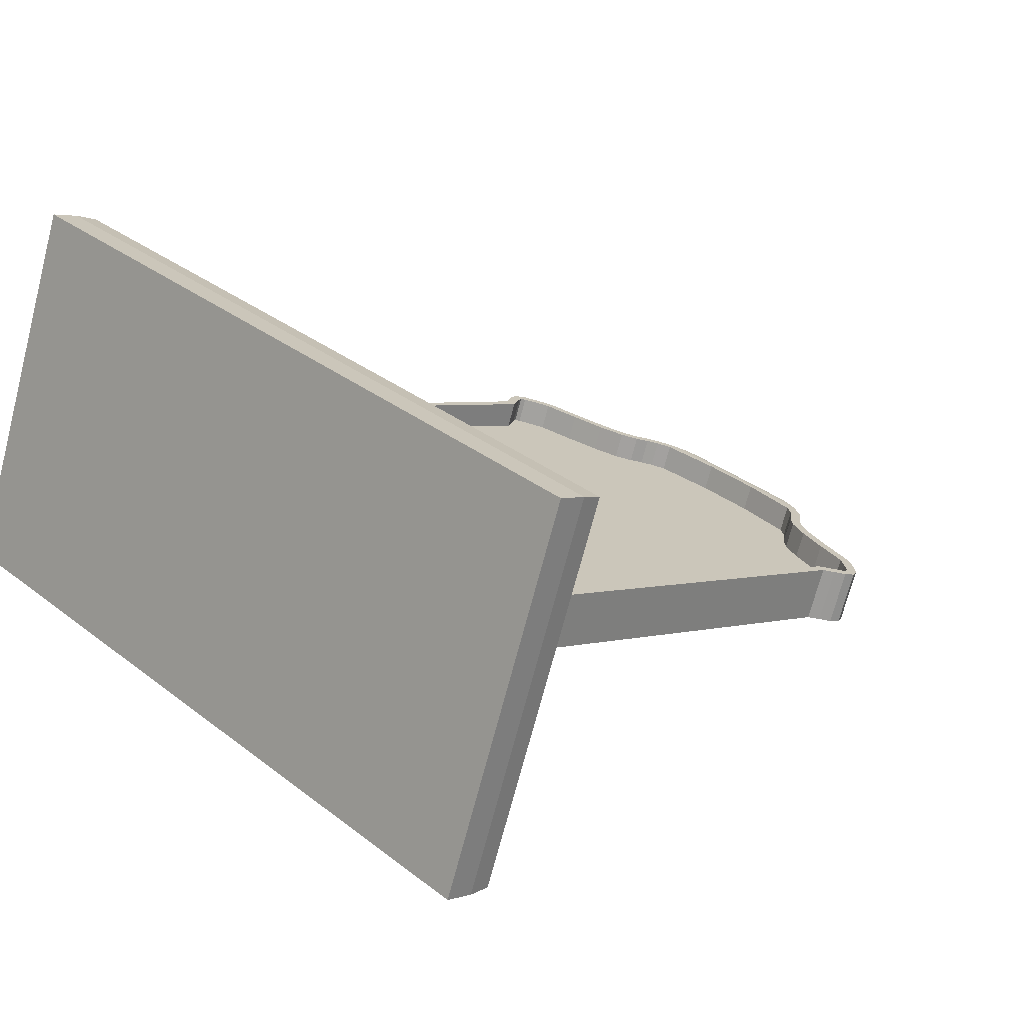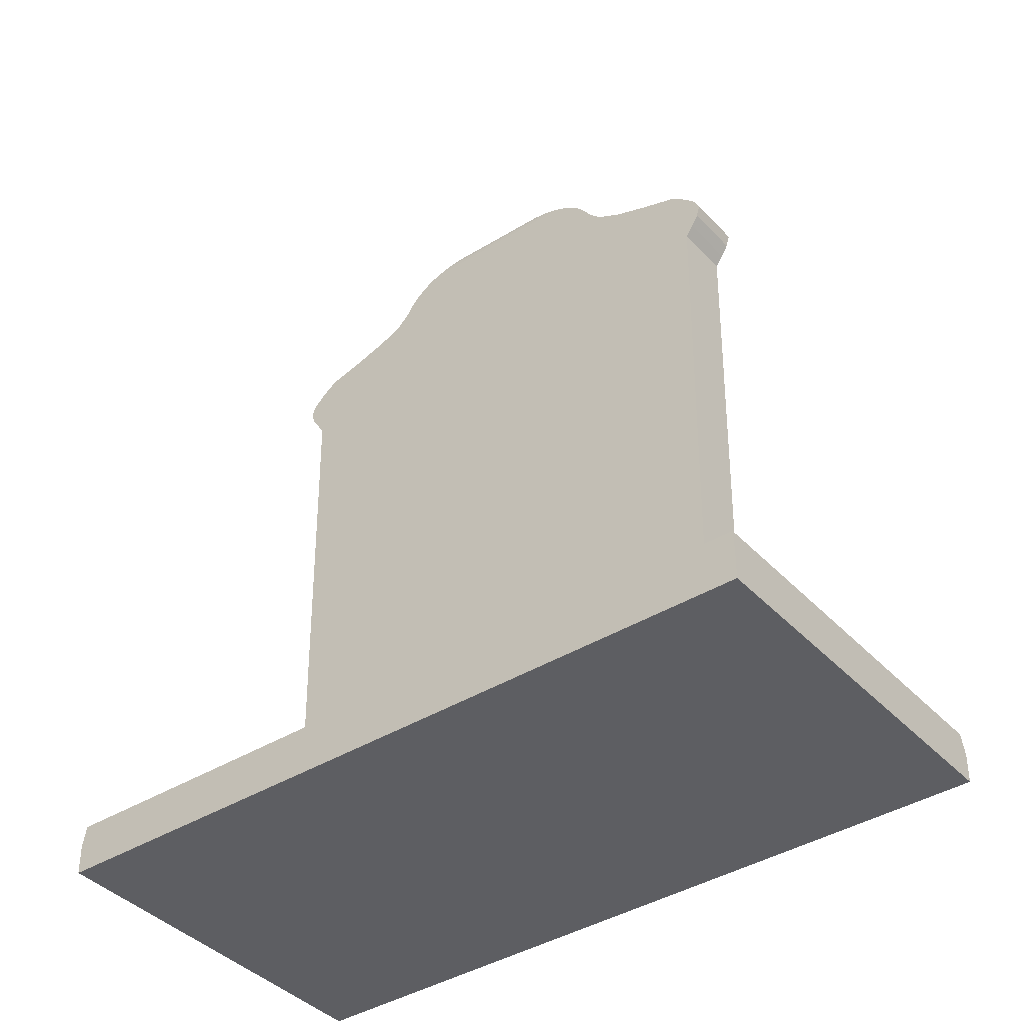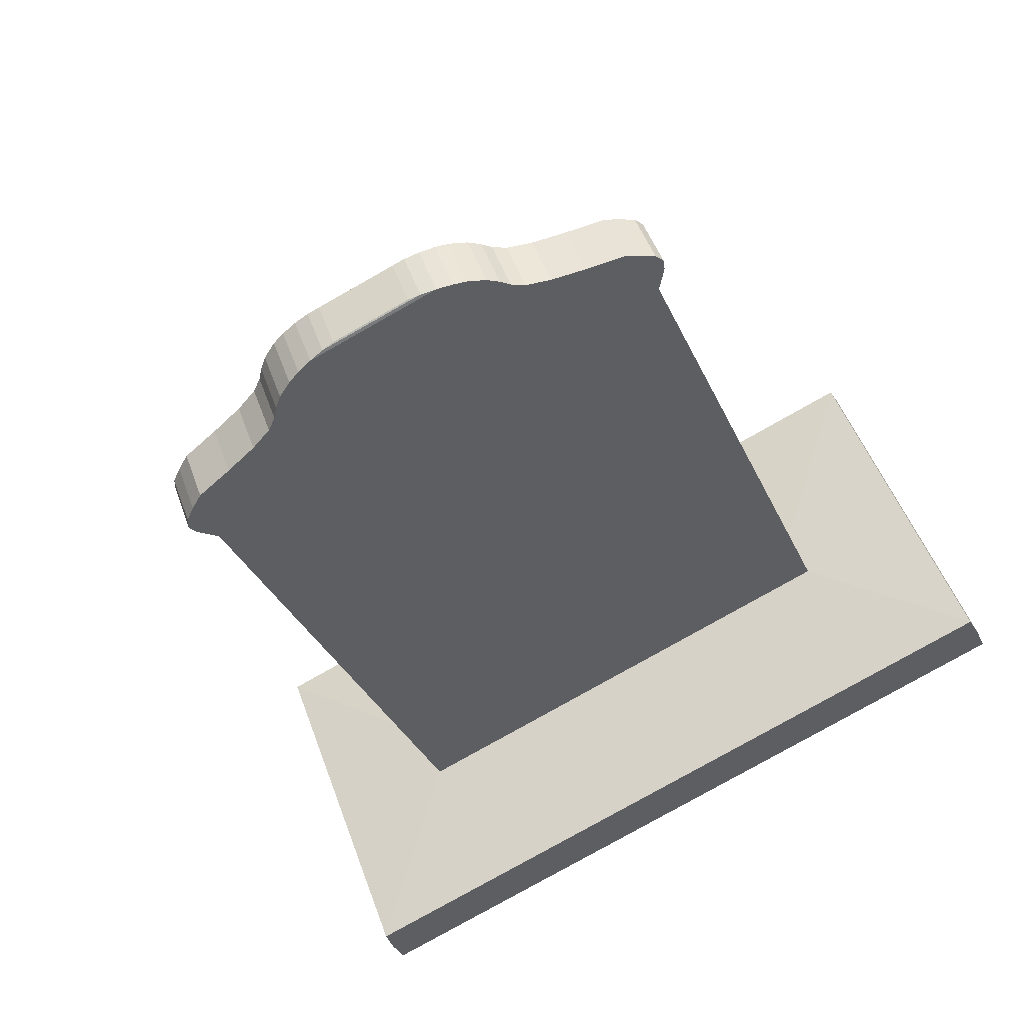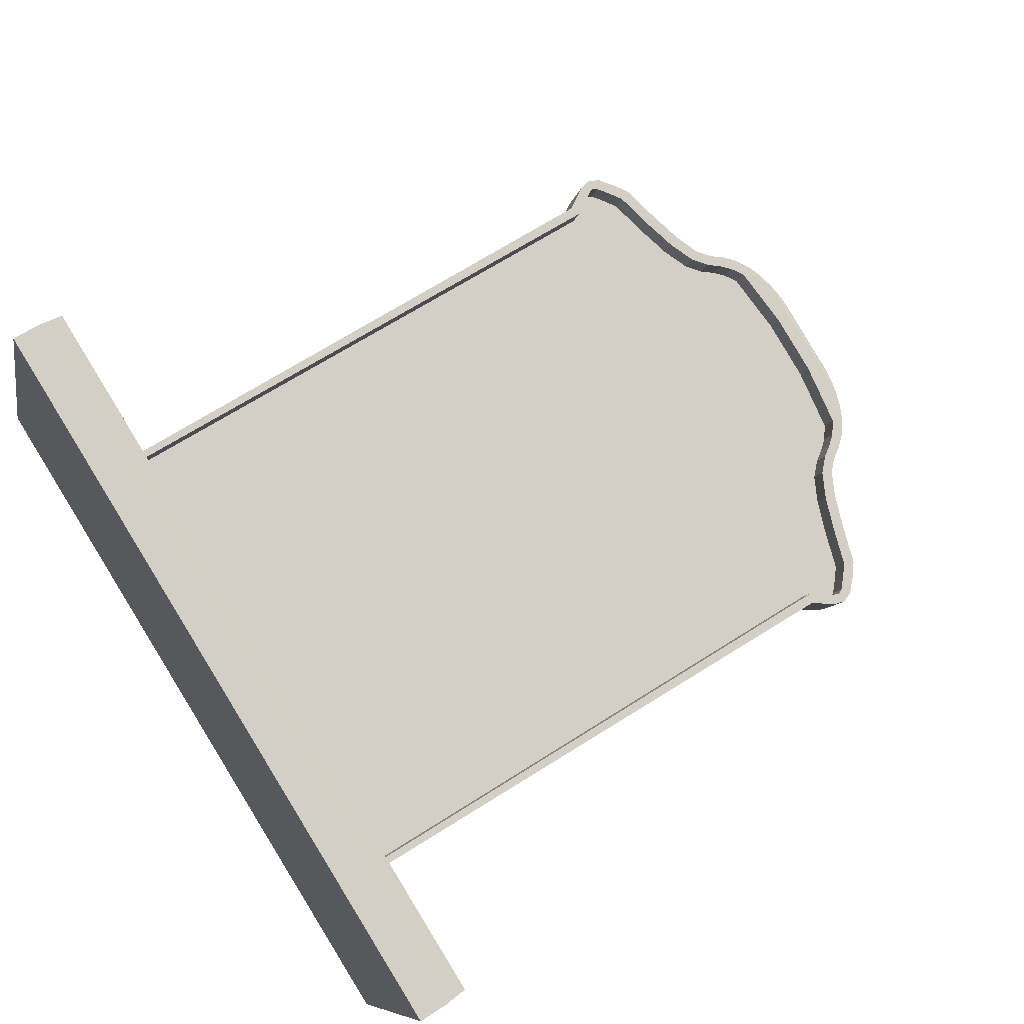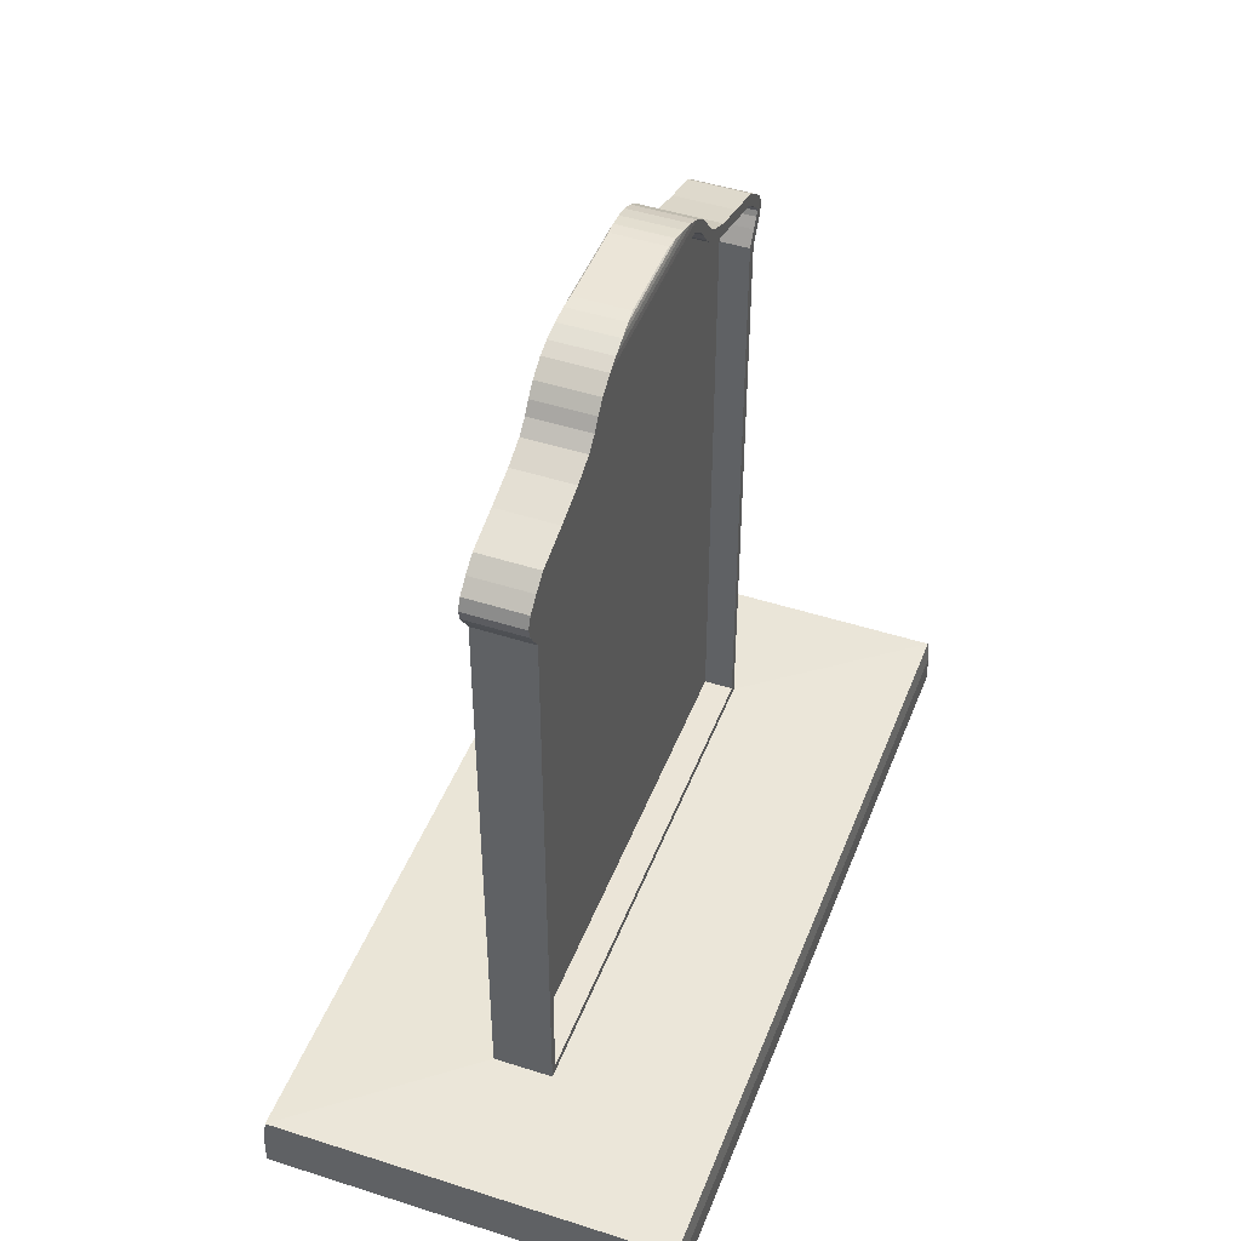
<metadata>
{"format":"obj","ext":"obj","renderer":"f3d","projection":"perspective","resolution":1024,"background":"white","views":[{"elev":3.5,"azim":43.7,"up":"+Z"},{"elev":-39.3,"azim":-121.8,"up":"+Y"},{"elev":-33.6,"azim":-158.4,"up":"+Z"},{"elev":63.2,"azim":56.5,"up":"+Z"},{"elev":46.0,"azim":-49.1,"up":"+Y"}]}
</metadata>
<code>
o Cube_Cube.004
v 0.4527 -0.1621 -0.104
v 0.4163 -0.1621 -0.201
v 0.4224 0.6988 -0.2033
v 0.4588 0.6988 -0.1062
v -0.1585 -0.1621 0.01441
v -0.4459 -0.1621 0.1221
v -0.452 0.6988 0.1244
v -0.1605 0.6988 0.01517
v -0.4095 -0.1621 0.2192
v -0.4156 0.6988 0.2214
v 0.4398 -0.1487 -0.09913
v 0.4217 -0.1487 -0.1473
v 0.4212 -0.3172 -0.1471
v 0.4393 -0.3172 -0.09895
v 0.0986 -0.34 -0.4028
v 0.09861 -0.3824 -0.4067
v -0.3416 -0.3824 -0.2418
v -0.339 -0.34 -0.2388
v 0.4231 0.8001 -0.2036
v 0.3981 0.8203 -0.1942
v 0.4345 0.8203 -0.09714
v 0.4595 0.8001 -0.1065
v 0.3314 0.8405 -0.1692
v 0.3677 0.8405 -0.07213
v -0.4283 0.7579 0.2262
v -0.4463 0.7579 0.178
v -0.4417 0.7668 0.1763
v -0.4237 0.7668 0.2245
v 0.1312 0.8001 -0.09415
v 0.1228 0.8203 -0.09102
v -0.4163 0.8001 0.2217
v -0.3913 0.8203 0.2123
v -0.4277 0.8203 0.1153
v -0.4527 0.8001 0.1247
v -0.4282 0.719 0.2262
v -0.4646 0.719 0.1291
v -0.4403 0.7393 0.2307
v -0.4767 0.7393 0.1336
v -0.4456 0.7595 0.2327
v -0.4819 0.7595 0.1356
v -0.4372 0.7798 0.2295
v -0.4736 0.7798 0.1325
v 0.1309 0.6988 -0.09406
v 0.1352 0.719 -0.09563
v 0.435 0.719 -0.208
v 0.1392 0.7393 -0.09714
v 0.4471 0.7393 -0.2125
v 0.1409 0.7595 -0.0978
v 0.4524 0.7595 -0.2145
v 0.1382 0.7798 -0.09676
v 0.444 0.7798 -0.2114
v -0.2603 0.841 0.1632
v -0.2784 0.841 0.115
v -0.2348 0.863 0.09871
v -0.2167 0.863 0.1469
v -0.4248 0.7485 0.2249
v -0.4428 0.7485 0.1767
v -0.32 0.8204 0.1856
v -0.3381 0.8204 0.1374
v -0.4142 0.7313 0.2209
v -0.4323 0.7313 0.1727
v -0.3842 0.8014 0.2097
v -0.4023 0.8014 0.1615
v 0.4714 0.719 -0.111
v 0.4835 0.7393 -0.1155
v 0.4887 0.7595 -0.1175
v 0.4804 0.7798 -0.1143
v -0.3992 0.7054 0.2153
v -0.4172 0.7054 0.1671
v 0.01077 0.9889 -0.04296
v 0.04315 0.9889 0.04345
v 0.09028 0.9889 0.02579
v 0.0579 0.9889 -0.06062
v 0.0507 0.9413 -0.06398
v 0.04152 0.9614 -0.06055
v 0.1541 0.9614 -0.1027
v 0.1817 0.9413 -0.1131
v -0.1749 0.9413 0.1312
v -0.1473 0.9614 0.1209
v -0.1837 0.9614 0.02386
v -0.2112 0.9413 0.03417
v 0.113 0.9868 0.01958
v 0.07912 0.9868 -0.07089
v 0.1402 0.9808 0.01135
v 0.105 0.9808 -0.08257
v 0.1678 0.9719 0.002354
v 0.1317 0.9719 -0.09388
v 0.1905 0.9614 -0.005711
v -0.03635 0.9889 -0.0253
v -0.04444 0.9868 -0.02459
v -0.1062 0.9868 -0.001435
v -0.08348 0.9889 -0.007639
v -0.05394 0.9808 -0.023
v -0.1334 0.9808 0.006793
v -0.0634 0.9719 -0.02076
v -0.161 0.9719 0.01579
v -0.07109 0.9614 -0.01834
v -0.07232 0.9868 0.08904
v -0.0511 0.9889 0.07877
v -0.09823 0.9808 0.1007
v -0.1249 0.9719 0.112
v 0.05124 0.9868 0.04273
v 0.06074 0.9808 0.04114
v 0.0702 0.9719 0.03891
v 0.07789 0.9614 0.03649
v 0.218 0.9413 -0.01603
v 0.2728 0.8606 -0.1472
v 0.3092 0.8606 -0.0502
v 0.2325 0.8808 -0.1321
v 0.2688 0.8808 -0.03506
v 0.2119 0.901 -0.1244
v 0.2483 0.901 -0.02737
v 0.1988 0.9211 -0.1195
v 0.2352 0.9211 -0.02245
v -0.3246 0.8405 0.1873
v -0.3609 0.8405 0.09027
v -0.266 0.8606 0.1654
v -0.3024 0.8606 0.06834
v -0.2257 0.8808 0.1502
v -0.262 0.8808 0.05321
v -0.2051 0.901 0.1426
v -0.2415 0.901 0.04552
v -0.192 0.9211 0.1376
v -0.2284 0.9211 0.0406
v 0.1006 0.8405 -0.08268
v 0.08109 0.8606 -0.07537
v 0.06763 0.8808 -0.07033
v 0.06079 0.901 -0.06777
v 0.05642 0.9211 -0.06613
v 0.2074 0.9249 -0.01203
v 0.1893 0.9249 -0.06022
v 0.2042 0.9073 -0.0658
v 0.2222 0.9073 -0.01761
v 0.4492 0.7834 -0.1027
v 0.4311 0.7834 -0.1508
v 0.4488 0.7668 -0.1575
v 0.4668 0.7668 -0.1093
v 0.2178 0.8864 -0.07092
v 0.2359 0.8864 -0.02272
v 0.4534 0.7579 -0.1592
v 0.4714 0.7579 -0.111
v 0.2418 0.863 -0.07991
v 0.2599 0.863 -0.03172
v 0.4499 0.7485 -0.1579
v 0.4679 0.7485 -0.1097
v 0.4423 0.7054 -0.1001
v -0.3966 -0.1487 0.2143
v -0.4083 -0.332 0.2187
v -0.3961 -0.3172 0.2141
v 0.1608 -0.3172 0.005413
v 0.1649 -0.332 0.003887
v 0.4515 -0.332 -0.1035
v 0.4274 0.8014 -0.09449
v -0.406 0.7834 0.2178
v 0.4574 0.7313 -0.1057
v 0.3632 0.8204 -0.07044
v 0.3035 0.841 -0.04805
v -0.03316 0.955 0.0781
v -0.03472 0.9614 0.07869
v -0.1426 0.9414 0.1191
v 0.1858 0.9414 -0.003952
v -0.1642 0.9249 0.1272
v -0.1927 0.8864 0.1379
v -0.1791 0.9073 0.1328
v 0.1429 -0.1487 -0.04284
v 0.4243 0.7054 -0.1483
v 0.1438 0.7054 -0.04316
v -0.139 0.7834 0.06281
v -0.1317 0.8014 0.06009
v -0.4241 0.7834 0.1696
v -0.1367 0.7054 0.06196
v -0.1417 0.7313 0.06384
v -0.1453 0.7485 0.06516
v -0.1464 0.7579 0.0656
v -0.1449 0.7668 0.06502
v -0.05841 0.9249 0.03261
v -0.05122 0.955 0.02992
v -0.1607 0.9414 0.07094
v -0.1823 0.9249 0.07903
v -0.1104 0.8204 0.05208
v -0.09044 0.841 0.04461
v -0.07591 0.863 0.03917
v -0.06792 0.8864 0.03617
v -0.2108 0.8864 0.08972
v -0.06337 0.9073 0.03447
v -0.1971 0.9073 0.0846
v -0.4147 -0.1487 0.1661
v 0.2854 0.841 -0.09624
v 0.3452 0.8204 -0.1186
v -0.1177 -0.3172 0.1098
v -0.1357 -0.3172 0.06158
v -0.4142 -0.3172 0.1659
v 0.4093 0.8014 -0.1427
v 0.07632 0.955 0.03708
v 0.05826 0.955 -0.01111
v 0.1677 0.9414 -0.05214
v 0.4393 0.7313 -0.1539
v 0.1428 -0.3172 -0.04278
v 0.06545 0.9249 -0.01381
v 0.07041 0.9073 -0.01566
v 0.07496 0.8864 -0.01737
v 0.08296 0.863 -0.02037
v 0.09749 0.841 -0.02581
v 0.1174 0.8204 -0.03327
v 0.1388 0.8014 -0.04129
v 0.1461 0.7834 -0.04401
v 0.1519 0.7668 -0.04622
v 0.1535 0.7579 -0.04679
v 0.1523 0.7485 -0.04636
v 0.1488 0.7313 -0.04504
v -0.1359 -0.1487 0.06164
v -0.1217 -0.332 0.1113
v -0.08026 0.9413 -0.0149
v -0.08598 0.9211 -0.01276
v -0.09036 0.901 -0.01112
v -0.09719 0.8808 -0.008561
v -0.1107 0.8606 -0.003516
v -0.1302 0.8405 0.003794
v -0.1524 0.8203 0.01213
v -0.02734 0.9719 0.07547
v -0.01874 0.9808 0.07093
v -0.01054 0.9868 0.06589
v -0.003972 0.9889 0.06111
v 0.03414 0.9719 -0.05732
v 0.02554 0.9808 -0.05278
v 0.01734 0.9868 -0.04774
v -0.1608 0.8001 0.01526
v -0.1677 0.7798 0.01787
v -0.1705 0.7595 0.01891
v -0.1687 0.7393 0.01825
v -0.1647 0.719 0.01674
v -0.7767 -0.34 -0.07479
v -0.7819 -0.3824 -0.07678
v -0.5321 -0.3824 0.5899
v -0.5294 -0.34 0.585
v -0.0918 -0.34 0.421
v -0.09181 -0.3824 0.4249
v 0.3484 -0.3824 0.2599
v 0.3458 -0.34 0.2569
v 0.1289 -0.1621 -0.0933
v 0.1285 -0.332 -0.09315
v -0.1581 -0.332 0.01426
v 0.4151 -0.332 -0.2006
v -0.4447 -0.332 0.1217
v 0.09861 -0.4361 -0.4067
v -0.3416 -0.4361 -0.2418
v -0.09181 -0.4361 0.4249
v 0.3484 -0.4361 0.2599
v 0.7887 -0.3824 0.09492
v 0.7887 -0.4361 0.09492
v 0.5389 -0.4361 -0.5717
v 0.5389 -0.3824 -0.5717
v 0.7835 -0.34 0.09294
v 0.5362 -0.34 -0.5668
v -0.5321 -0.4361 0.5899
v -0.7819 -0.4361 -0.07678
f 1 2 3 4
f 5 6 7 8
f 6 9 10 7
f 11 12 13 14
f 15 16 17 18
f 19 20 21 22
f 20 23 24 21
f 25 26 27 28
f 29 30 20 19
f 31 32 33 34
f 10 35 36 7
f 35 37 38 36
f 37 39 40 38
f 39 41 42 40
f 41 31 34 42
f 43 44 45 3
f 44 46 47 45
f 46 48 49 47
f 48 50 51 49
f 50 29 19 51
f 52 53 54 55
f 56 57 26 25
f 58 59 53 52
f 60 61 57 56
f 62 63 59 58
f 3 45 64 4
f 45 47 65 64
f 47 49 66 65
f 49 51 67 66
f 51 19 22 67
f 68 69 61 60
f 70 71 72 73
f 74 75 76 77
f 78 79 80 81
f 72 82 83 73
f 82 84 85 83
f 84 86 87 85
f 86 88 76 87
f 89 90 91 92
f 90 93 94 91
f 93 95 96 94
f 95 97 80 96
f 92 91 98 99
f 91 94 100 98
f 94 96 101 100
f 96 80 79 101
f 71 102 82 72
f 102 103 84 82
f 103 104 86 84
f 104 105 88 86
f 77 76 88 106
f 23 107 108 24
f 107 109 110 108
f 109 111 112 110
f 111 113 114 112
f 113 77 106 114
f 32 115 116 33
f 115 117 118 116
f 117 119 120 118
f 119 121 122 120
f 121 123 124 122
f 123 78 81 124
f 30 125 23 20
f 125 126 107 23
f 126 127 109 107
f 127 128 111 109
f 128 129 113 111
f 129 74 77 113
f 130 131 132 133
f 134 135 136 137
f 133 132 138 139
f 137 136 140 141
f 139 138 142 143
f 141 140 144 145
f 11 1 4 146
f 147 9 148 149
f 150 151 152 14
f 134 22 21 153
f 62 32 31 154
f 146 4 64 155
f 155 64 65 145
f 145 65 66 141
f 141 66 67 137
f 137 67 22 134
f 60 35 10 68
f 56 37 35 60
f 25 39 37 56
f 28 41 39 25
f 154 31 41 28
f 156 24 108 157
f 153 21 24 156
f 158 159 79 160
f 130 106 88 161
f 160 79 78 162
f 157 108 110 143
f 143 110 112 139
f 139 112 114 133
f 133 114 106 130
f 58 115 32 62
f 52 117 115 58
f 55 119 117 52
f 163 121 119 55
f 164 123 121 163
f 162 78 123 164
f 165 12 166 167
f 168 169 63 170
f 171 172 61 69
f 172 173 57 61
f 173 174 26 57
f 174 175 27 26
f 175 168 170 27
f 176 177 178 179
f 169 180 59 63
f 180 181 53 59
f 181 182 54 53
f 182 183 184 54
f 183 185 186 184
f 185 176 179 186
f 55 54 184 163
f 28 27 170 154
f 147 187 69 68
f 163 184 186 164
f 157 188 189 156
f 190 191 192 149
f 164 186 179 162
f 156 189 193 153
f 153 193 135 134
f 194 195 196 161
f 154 170 63 62
f 161 196 131 130
f 155 197 166 146
f 162 179 178 160
f 145 144 197 155
f 143 142 188 157
f 160 178 177 158
f 158 177 195 194
f 14 13 198 150
f 150 198 191 190
f 132 131 199 200
f 200 199 176 185
f 138 132 200 201
f 201 200 185 183
f 142 138 201 202
f 202 201 183 182
f 188 142 202 203
f 203 202 182 181
f 189 188 203 204
f 204 203 181 180
f 193 189 204 205
f 205 204 180 169
f 131 196 195 199
f 199 195 177 176
f 136 135 206 207
f 207 206 168 175
f 140 136 207 208
f 208 207 175 174
f 144 140 208 209
f 209 208 174 173
f 197 144 209 210
f 210 209 173 172
f 166 197 210 167
f 167 210 172 171
f 135 193 205 206
f 206 205 169 168
f 187 211 171 69
f 211 165 167 171
f 161 88 105 194
f 194 105 159 158
f 149 148 212 190
f 190 212 151 150
f 124 81 213 214
f 214 213 74 129
f 122 124 214 215
f 215 214 129 128
f 120 122 215 216
f 216 215 128 127
f 118 120 216 217
f 217 216 127 126
f 116 118 217 218
f 218 217 126 125
f 33 116 218 219
f 219 218 125 30
f 101 79 159 220
f 220 159 105 104
f 100 101 220 221
f 221 220 104 103
f 98 100 221 222
f 222 221 103 102
f 99 98 222 223
f 223 222 102 71
f 87 76 75 224
f 224 75 97 95
f 85 87 224 225
f 225 224 95 93
f 83 85 225 226
f 226 225 93 90
f 73 83 226 70
f 70 226 90 89
f 81 80 97 213
f 213 97 75 74
f 92 99 223 89
f 89 223 71 70
f 42 34 227 228
f 228 227 29 50
f 40 42 228 229
f 229 228 50 48
f 38 40 229 230
f 230 229 48 46
f 36 38 230 231
f 231 230 46 44
f 7 36 231 8
f 8 231 44 43
f 34 33 219 227
f 227 219 30 29
f 232 233 234 235
f 236 237 238 239
f 2 240 43 3
f 240 5 8 43
f 241 242 5 240
f 243 241 240 2
f 191 198 165 211
f 192 191 211 187
f 149 192 187 147
f 198 13 12 165
f 68 10 9 147
f 14 152 1 11
f 146 166 12 11
f 244 148 9 6
f 242 244 6 5
f 152 243 2 1
f 16 245 246 17
f 237 247 248 238
f 249 250 251 252
f 235 234 237 236
f 239 238 249 253
f 18 17 233 232
f 254 252 16 15
f 253 249 252 254
f 246 247 255 256
f 251 250 248 245
f 245 248 247 246
f 234 255 247 237
f 252 251 245 16
f 238 248 250 249
f 17 246 256 233
f 233 256 255 234
f 152 253 254 243
f 243 254 15 241
f 242 18 232 244
f 151 239 253 152
f 148 235 236 212
f 212 236 239 151
f 244 232 235 148
f 241 15 18 242

</code>
